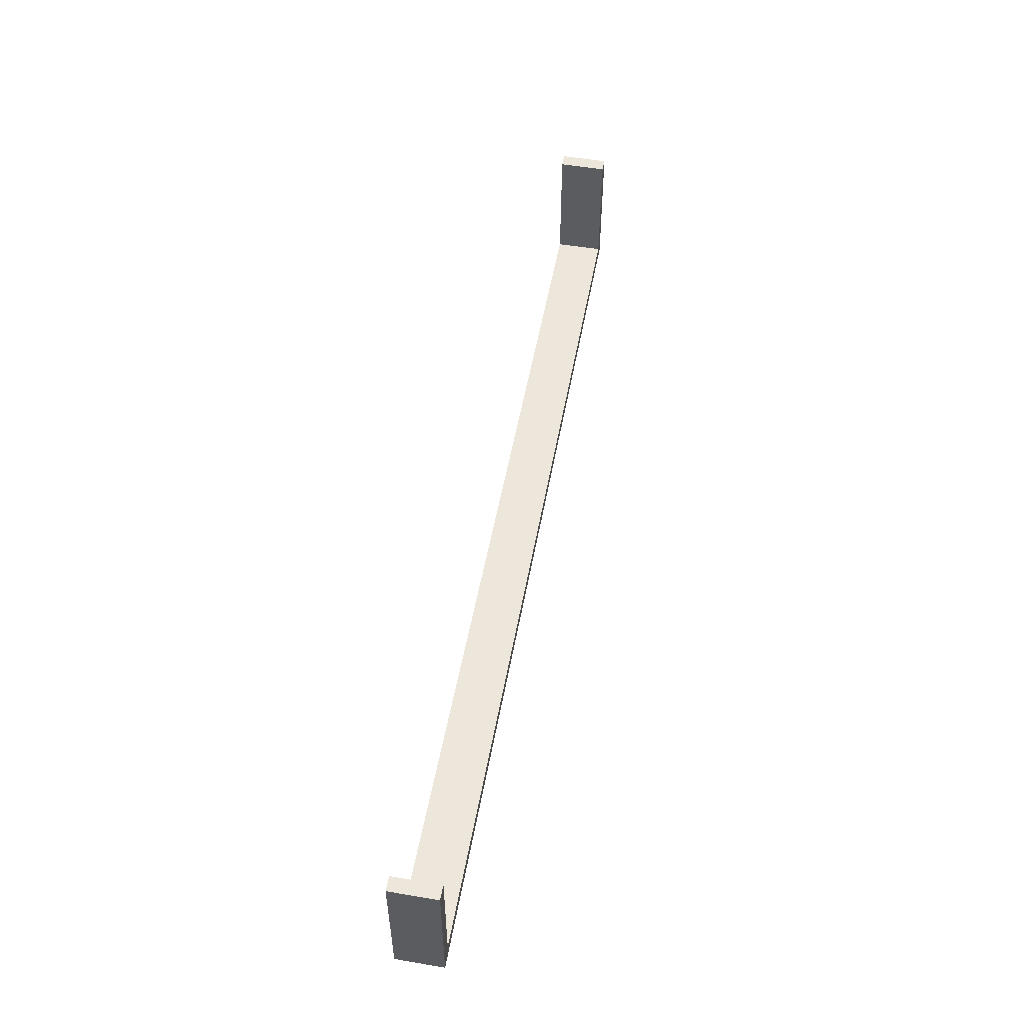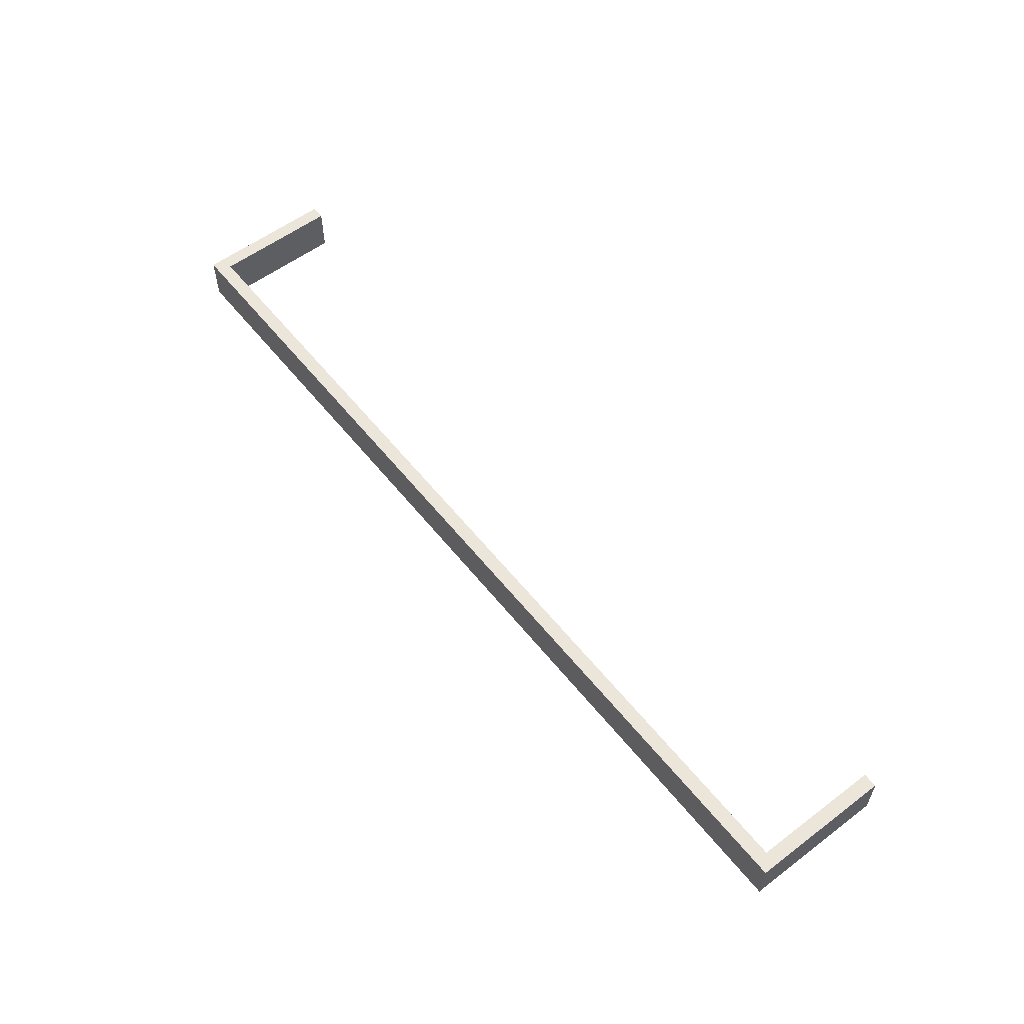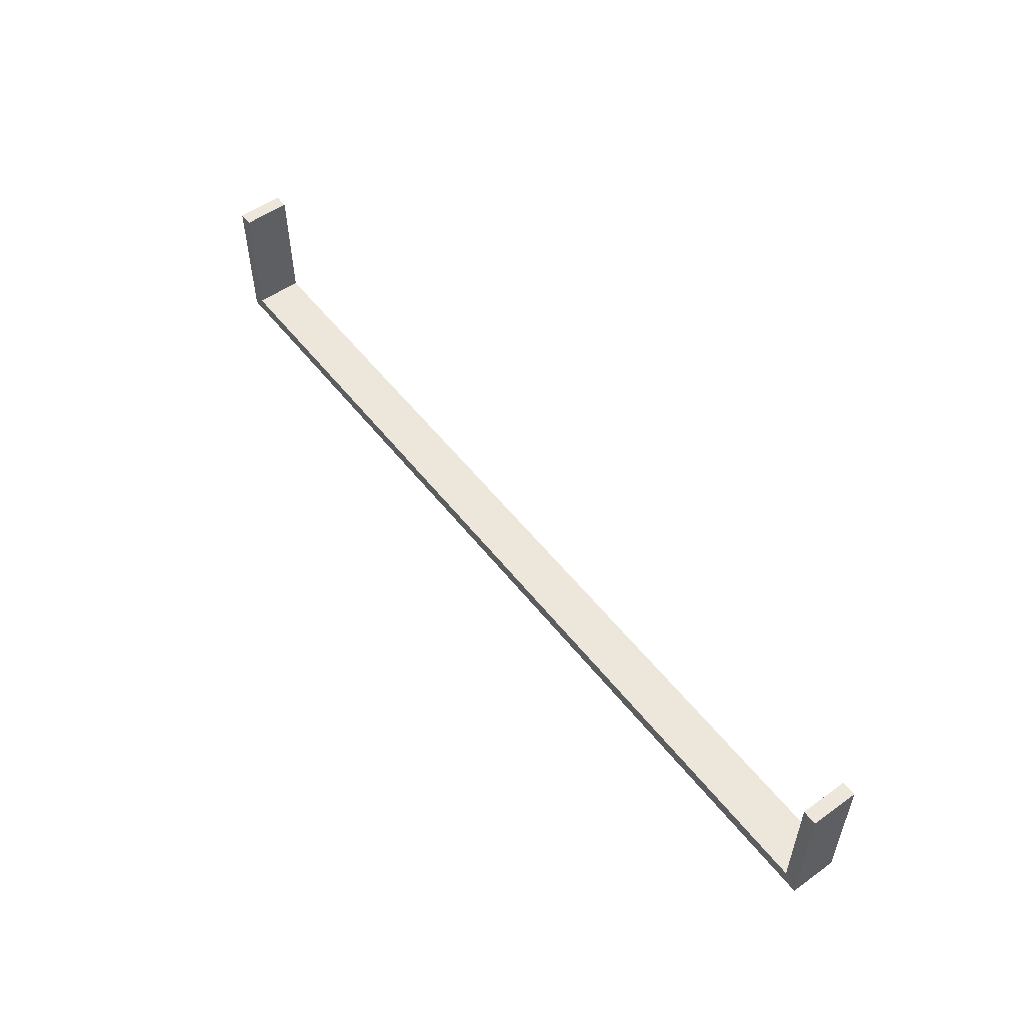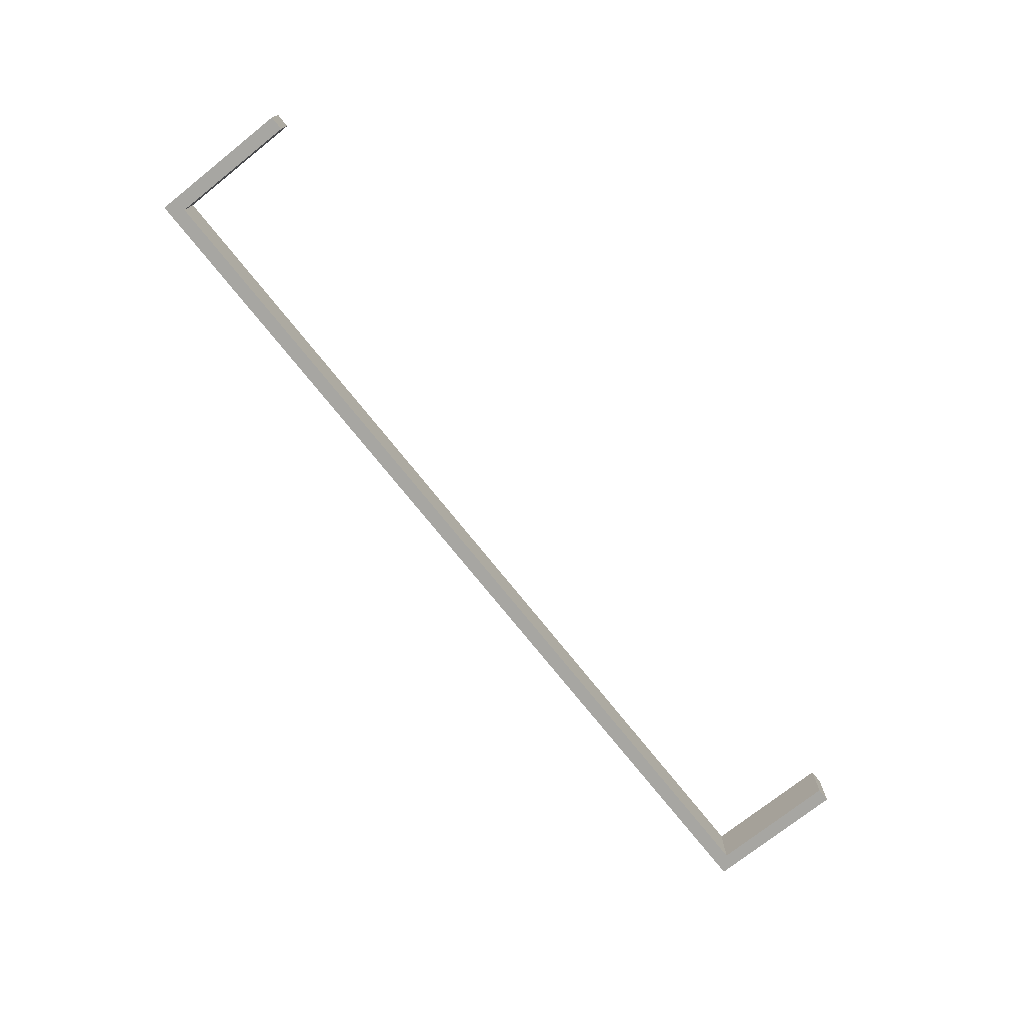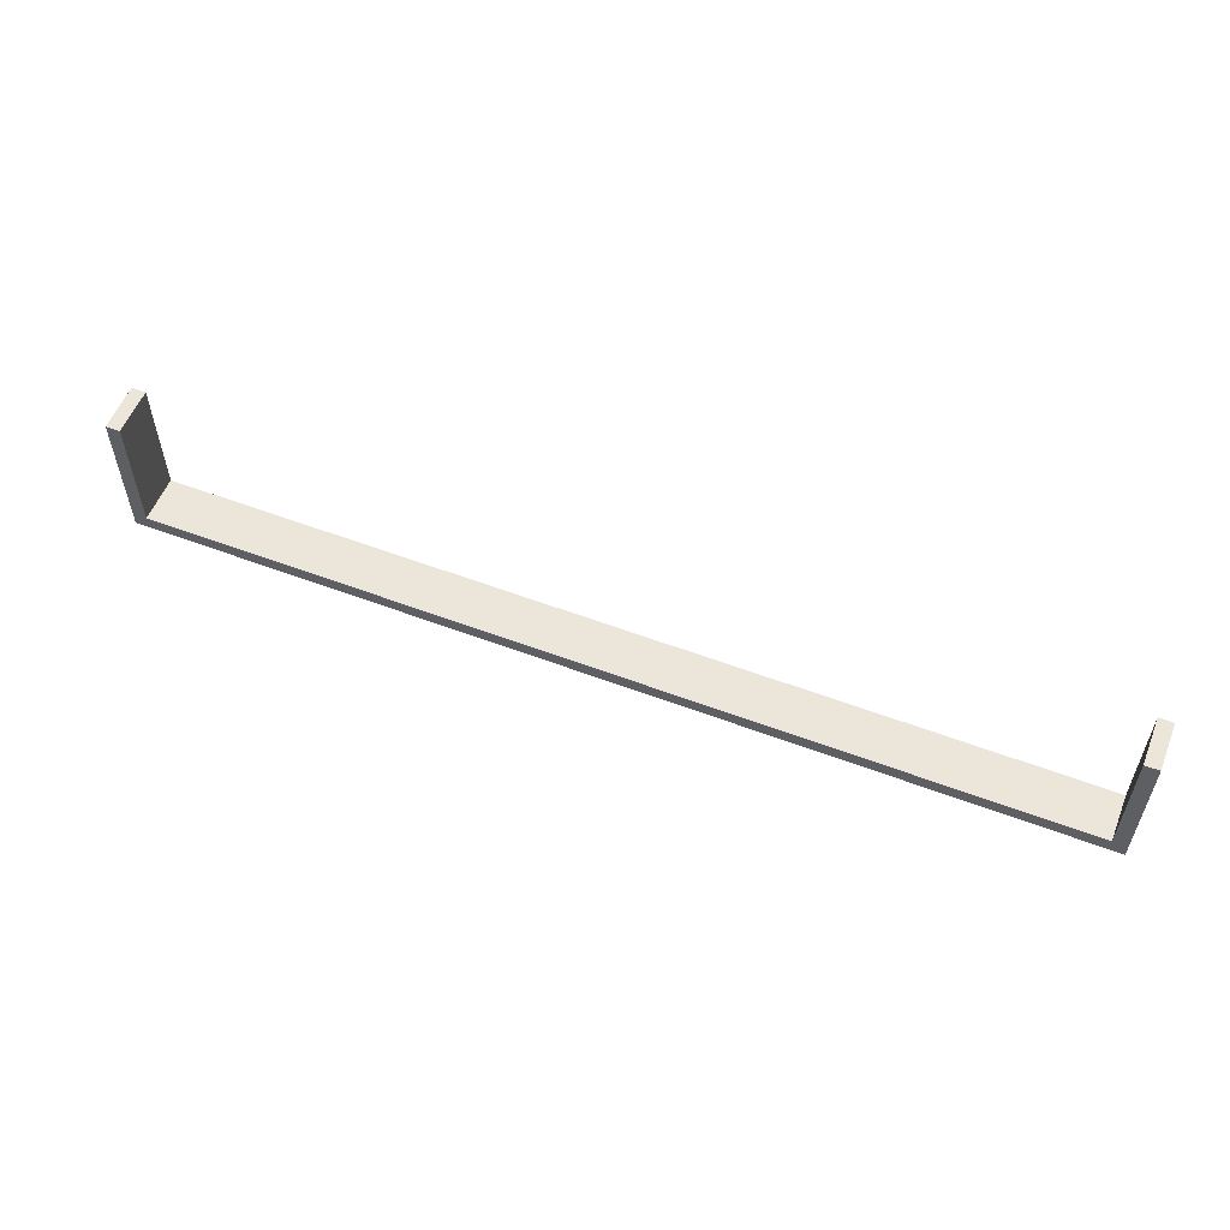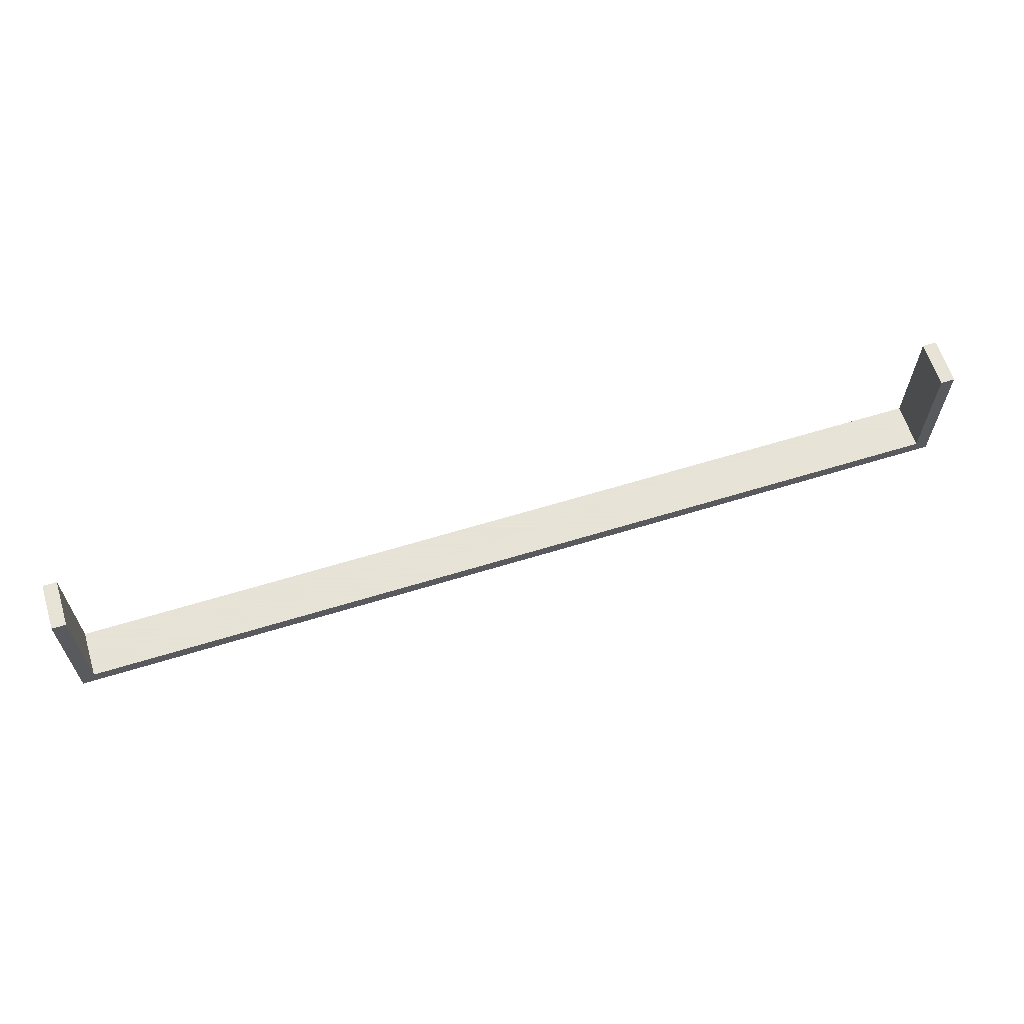
<metadata>
{"format":"obj","ext":"obj","renderer":"f3d","projection":"perspective","resolution":1024,"background":"white","views":[{"elev":52.7,"azim":-79.7,"up":"+Z"},{"elev":56.9,"azim":-128.1,"up":"+Y"},{"elev":54.0,"azim":-127.2,"up":"+Z"},{"elev":-74.0,"azim":-51.5,"up":"+Y"},{"elev":56.1,"azim":21.6,"up":"+Z"},{"elev":62.8,"azim":-17.3,"up":"+Z"}]}
</metadata>
<code>
o C1/C/mesh33/mesh33-geometry#mesh33-geometry
v -0.5388 0.2493 -0.423
v -0.2302 0.2493 -0.4183
v -0.2255 0.2493 -0.423
v -0.5341 0.2493 -0.4183
v -0.2302 0.2336 -0.4183
v -0.2255 0.2493 -0.3757
v -0.5388 0.2336 -0.423
v -0.5341 0.2493 -0.3757
v -0.5341 0.2336 -0.4183
v -0.2255 0.2336 -0.423
v -0.2302 0.2493 -0.3757
v -0.5388 0.2336 -0.3757
v -0.5388 0.2493 -0.3757
v -0.2255 0.2336 -0.3757
v -0.2302 0.2336 -0.3757
v -0.5341 0.2336 -0.3757
f 1 2 3
f 2 1 4
f 3 2 1
f 4 1 2
f 3 5 2
f 2 5 3
f 2 6 3
f 3 6 2
f 3 7 1
f 1 7 3
f 1 8 4
f 4 8 1
f 1 9 4
f 4 9 1
f 9 2 4
f 4 2 9
f 5 3 10
f 10 3 5
f 5 11 2
f 2 11 5
f 2 9 5
f 5 9 2
f 6 2 11
f 11 2 6
f 6 10 3
f 3 10 6
f 7 3 10
f 10 3 7
f 12 1 7
f 7 1 12
f 9 1 7
f 7 1 9
f 8 1 13
f 13 1 8
f 8 9 4
f 4 9 8
f 14 5 10
f 10 5 14
f 5 7 10
f 10 7 5
f 11 5 15
f 15 5 11
f 7 5 9
f 9 5 7
f 15 6 11
f 11 6 15
f 10 6 14
f 14 6 10
f 1 12 13
f 13 12 1
f 7 16 12
f 12 16 7
f 16 7 9
f 9 7 16
f 12 8 13
f 13 8 12
f 9 8 16
f 16 8 9
f 5 14 15
f 15 14 5
f 6 15 14
f 14 15 6
f 8 12 16
f 16 12 8

</code>
